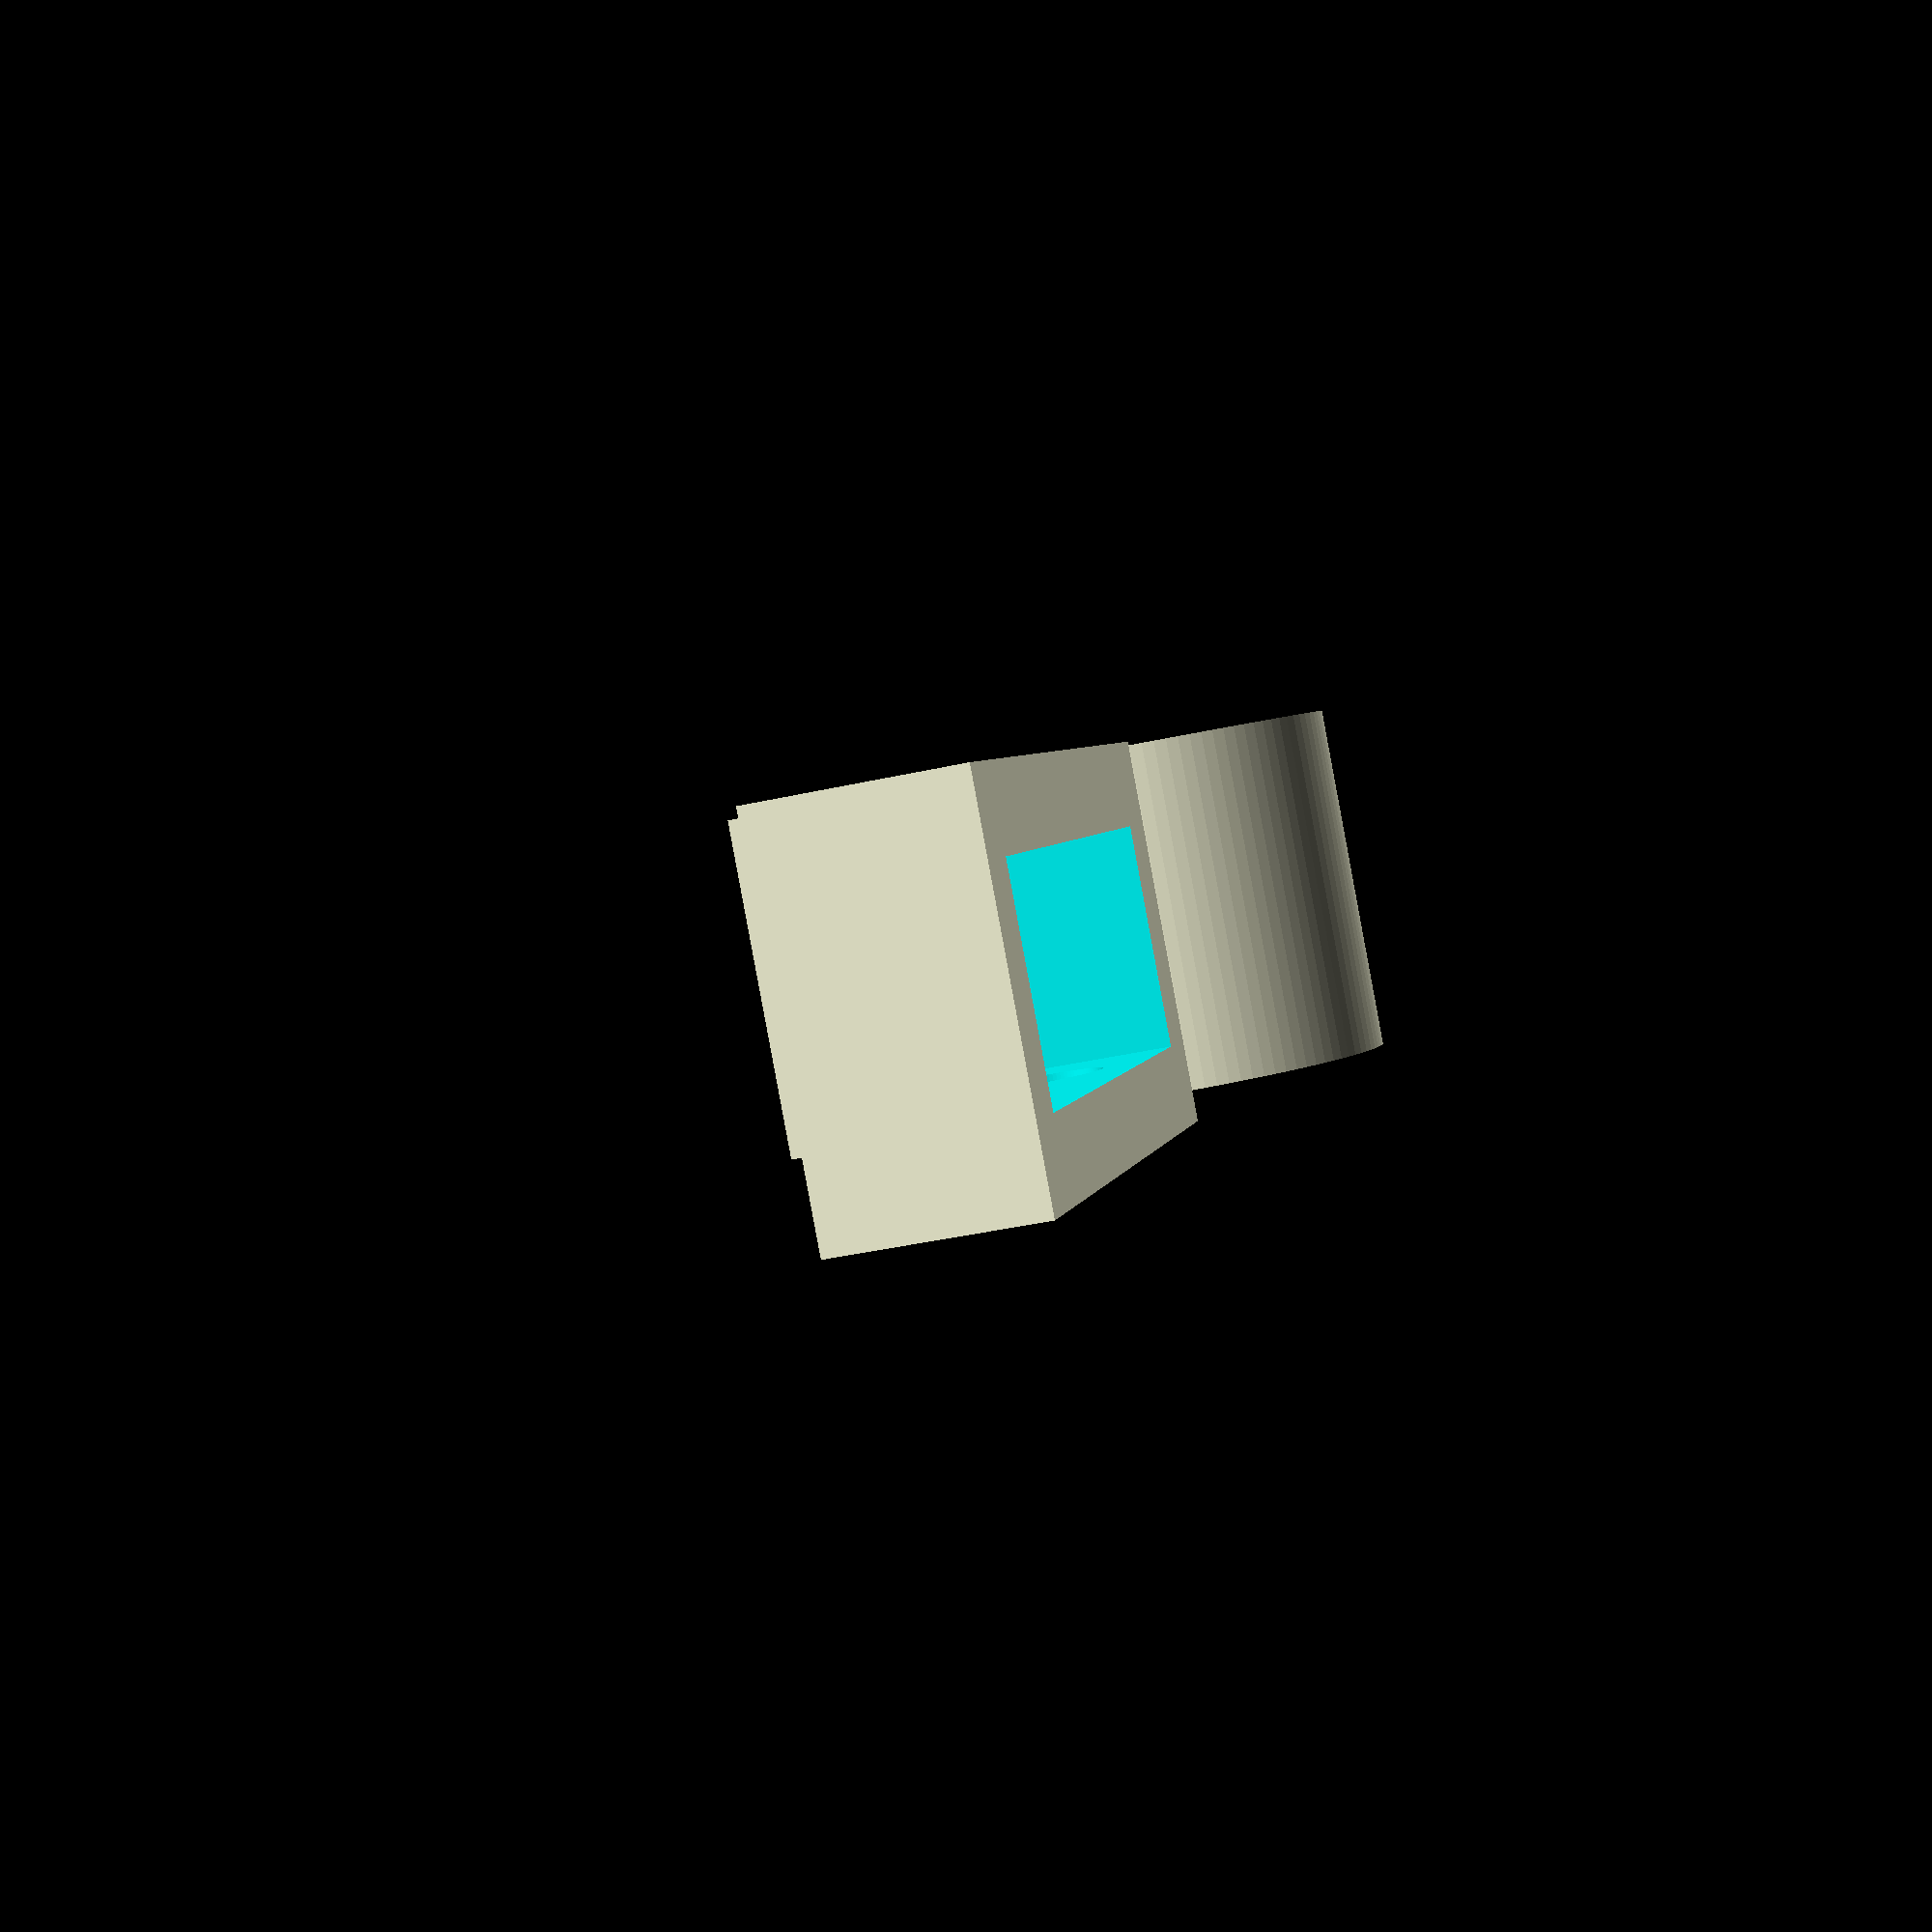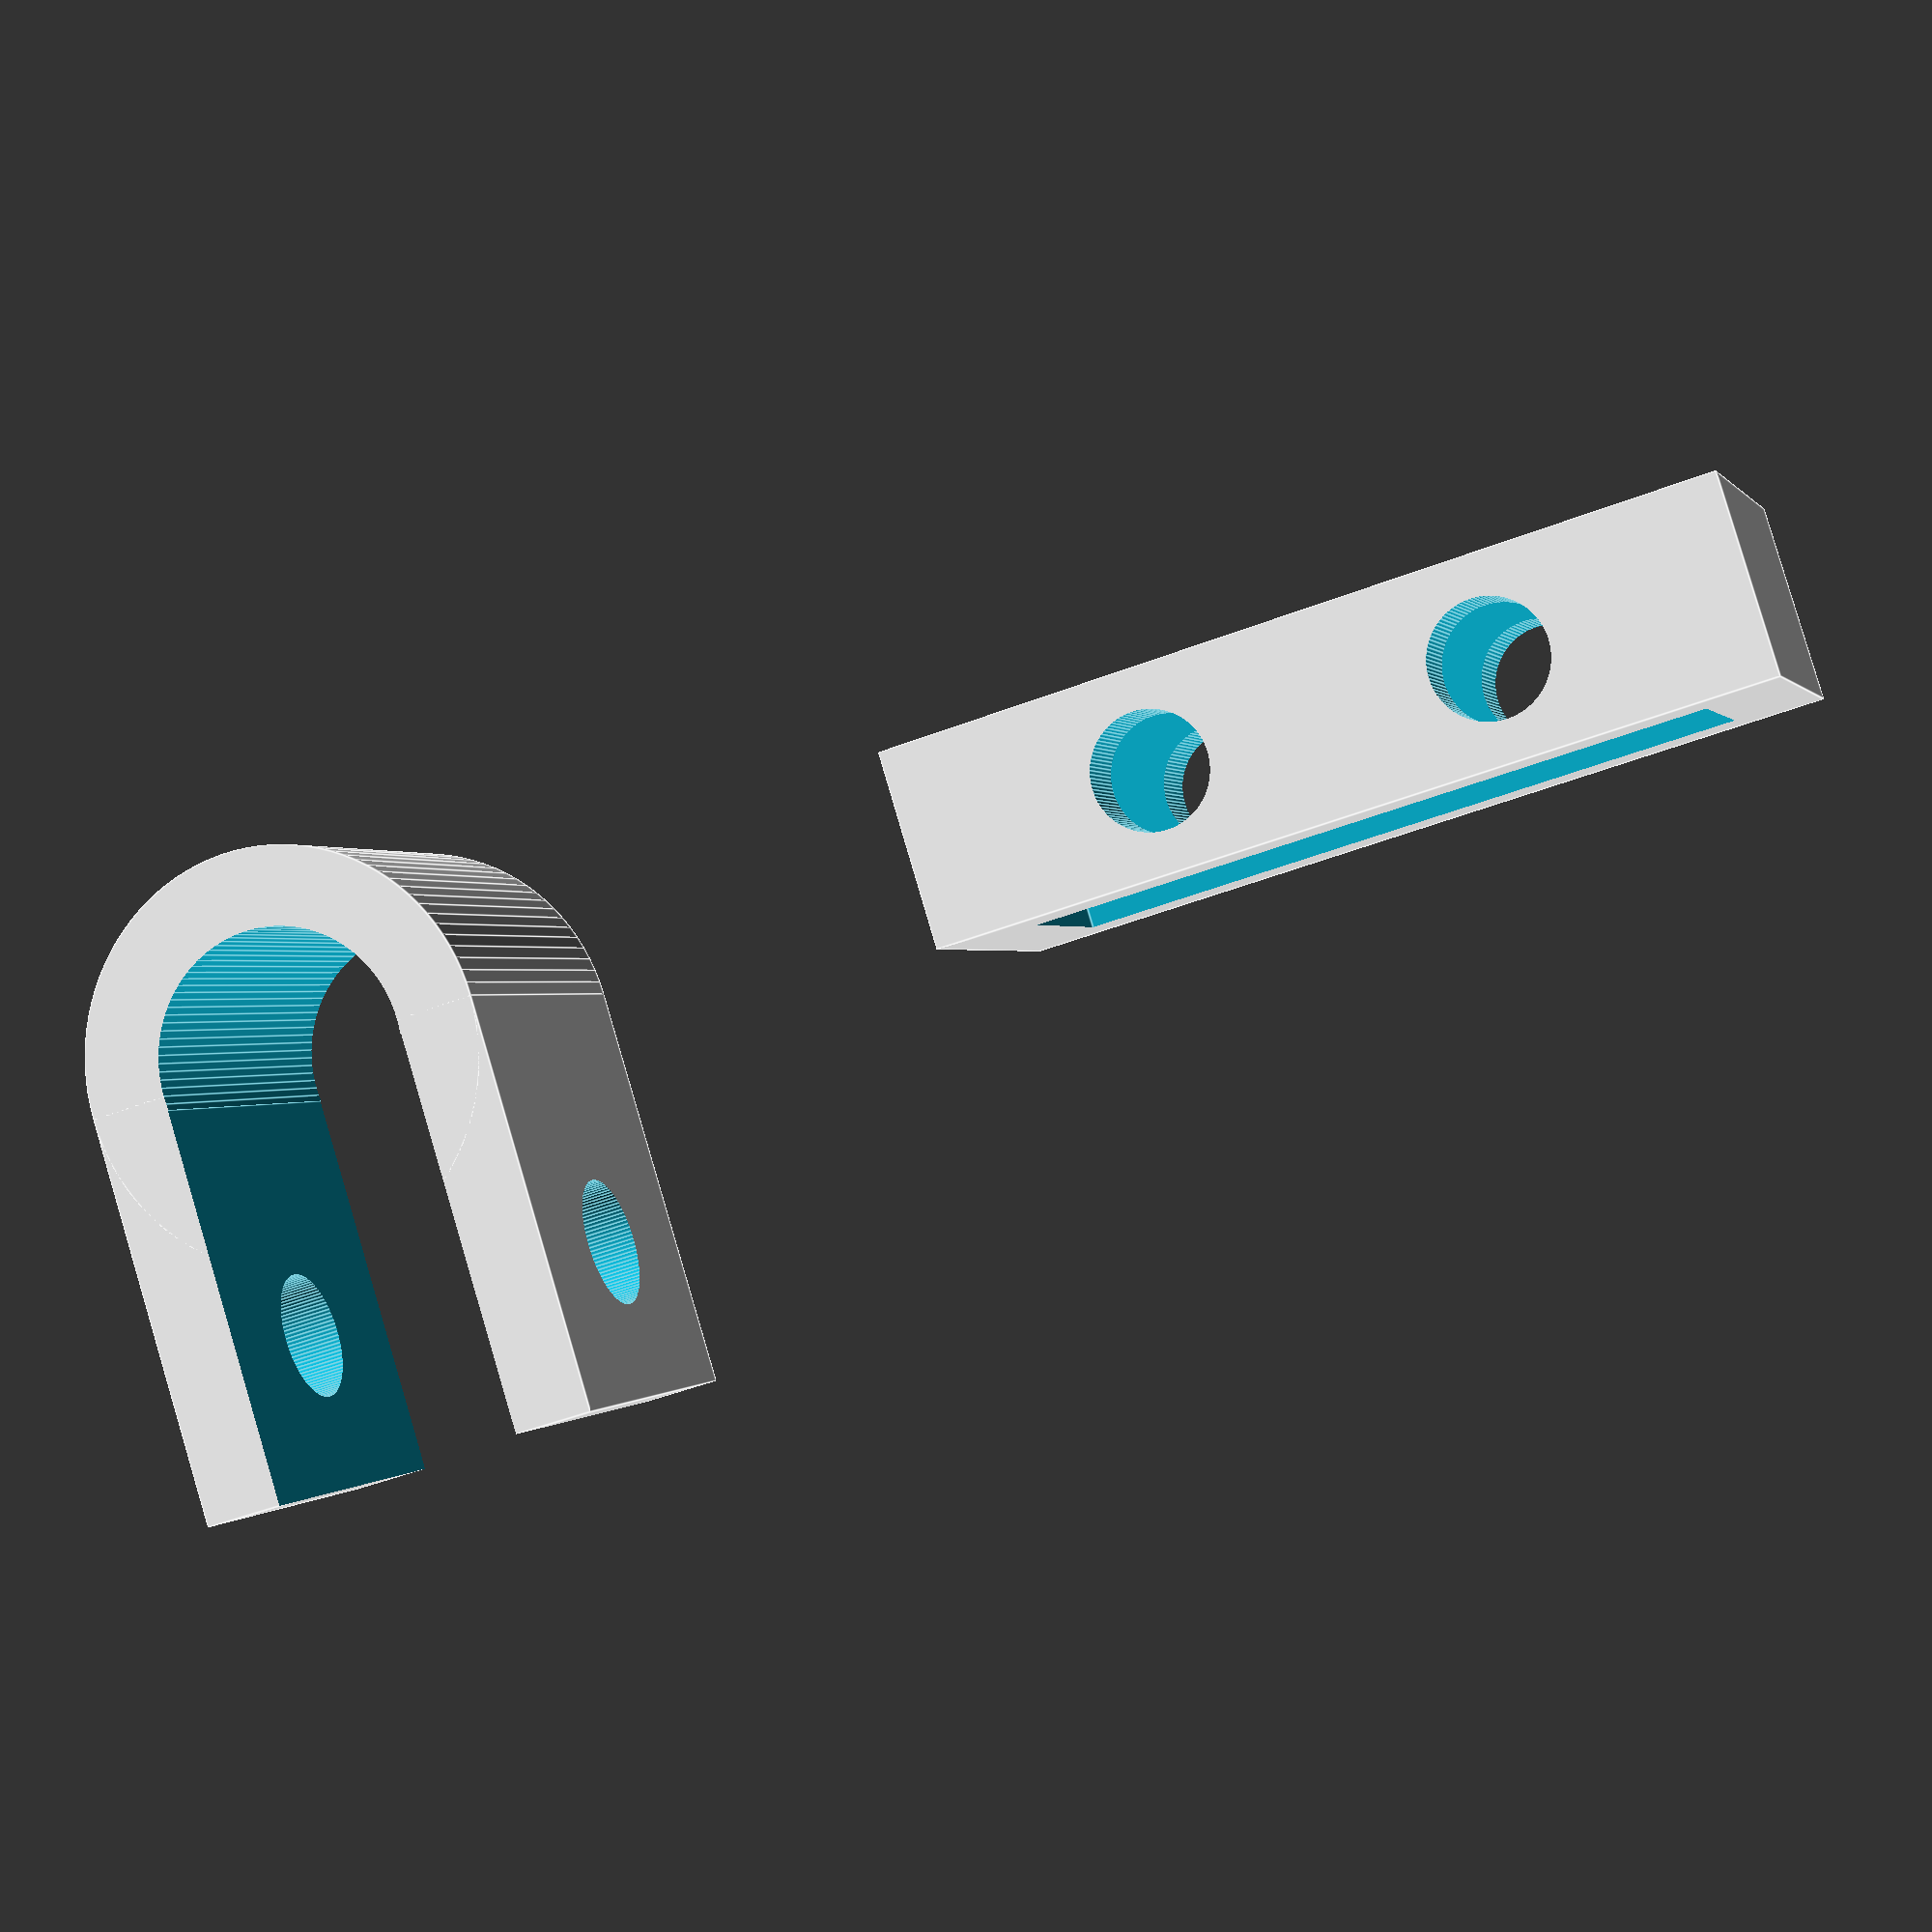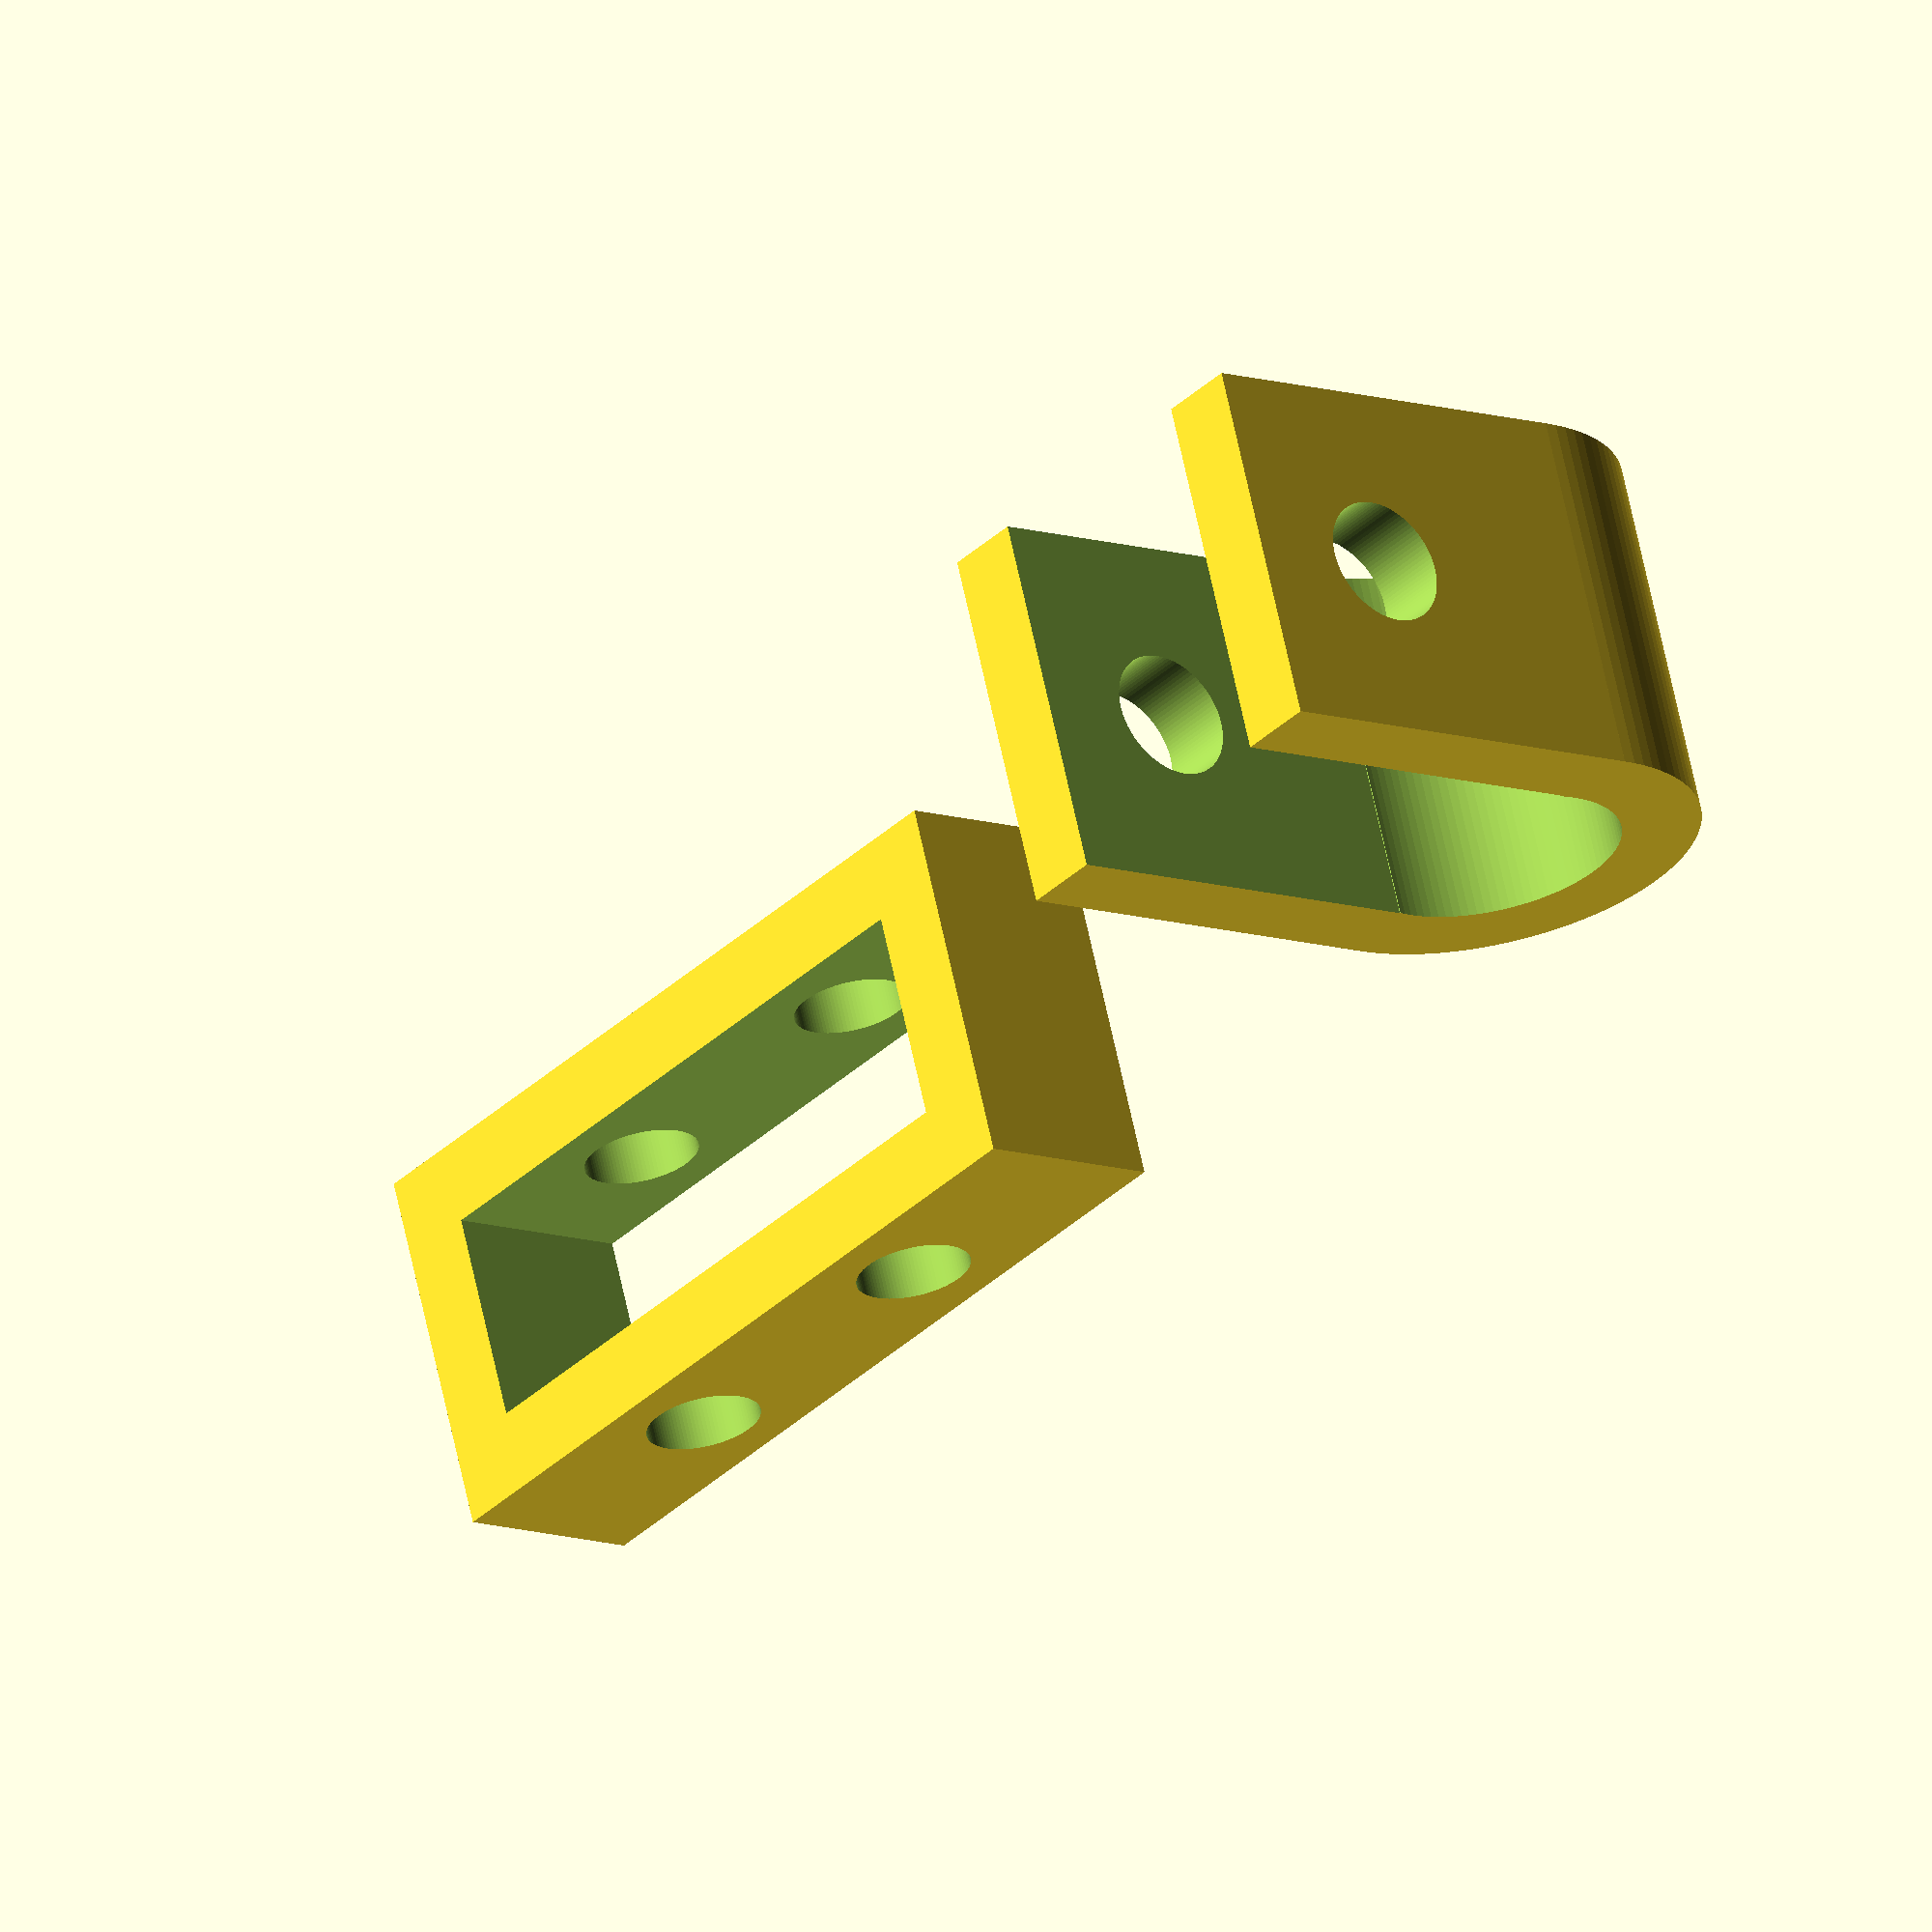
<openscad>
union() {
  difference() {
    difference() {
      difference() {
        cube(size=[25.800, 11.656, 6.100], center=true);
        translate(v=[5.200, 0.000, 0.000]) {
        rotate([-90.000,-180.000,-180.000]){
          cylinder(h=20.000, r1=1.800, r2=1.800, $fn=100, center=true);
        } // End rotate
        } // End translate
      } // End difference
      translate(v=[-5.200, 0.000, 0.000]) {
      rotate([-90.000,-180.000,-180.000]){
        cylinder(h=20.000, r1=1.800, r2=1.800, $fn=100, center=true);
      } // End rotate
      } // End translate
    } // End difference
    translate(v=[0.000, 0.000, 0.000]) {
    rotate([-180.000,-180.000,-180.000]){
      cube(size=[20.800, 6.656, 10.100], center=true);
    } // End rotate
    } // End translate
  } // End difference
  translate(v=[33.900, 0.000, 0.000]) {
  rotate([-90.000,180.000,0.000]){
    difference() {
      difference() {
        difference() {
          union() {
            cylinder(h=11.656, r1=6.550, r2=6.550, $fn=100, center=true);
            translate(v=[0.000, 6.550, 0.000]) {
            rotate([-180.000,-180.000,-180.000]){
              cube(size=[13.100, 13.100, 11.656], center=true);
            } // End rotate
            } // End translate
          } // End union
          cylinder(h=13.656, r1=4.050, r2=4.050, $fn=100, center=true);
        } // End difference
        translate(v=[0.000, 12.000, 0.000]) {
        rotate([-180.000,-180.000,-180.000]){
          cube(size=[8.100, 23.100, 12.000], center=true);
        } // End rotate
        } // End translate
      } // End difference
      translate(v=[0.000, 8.100, 0.000]) {
      rotate([-180.000,90.000,-180.000]){
        cylinder(h=20.000, r1=2.025, r2=2.025, $fn=100, center=true);
      } // End rotate
      } // End translate
    } // End difference
  } // End rotate
  } // End translate
} // End union

</openscad>
<views>
elev=41.8 azim=224.6 roll=105.1 proj=p view=wireframe
elev=95.0 azim=343.3 roll=196.5 proj=p view=edges
elev=10.4 azim=341.4 roll=49.3 proj=o view=wireframe
</views>
